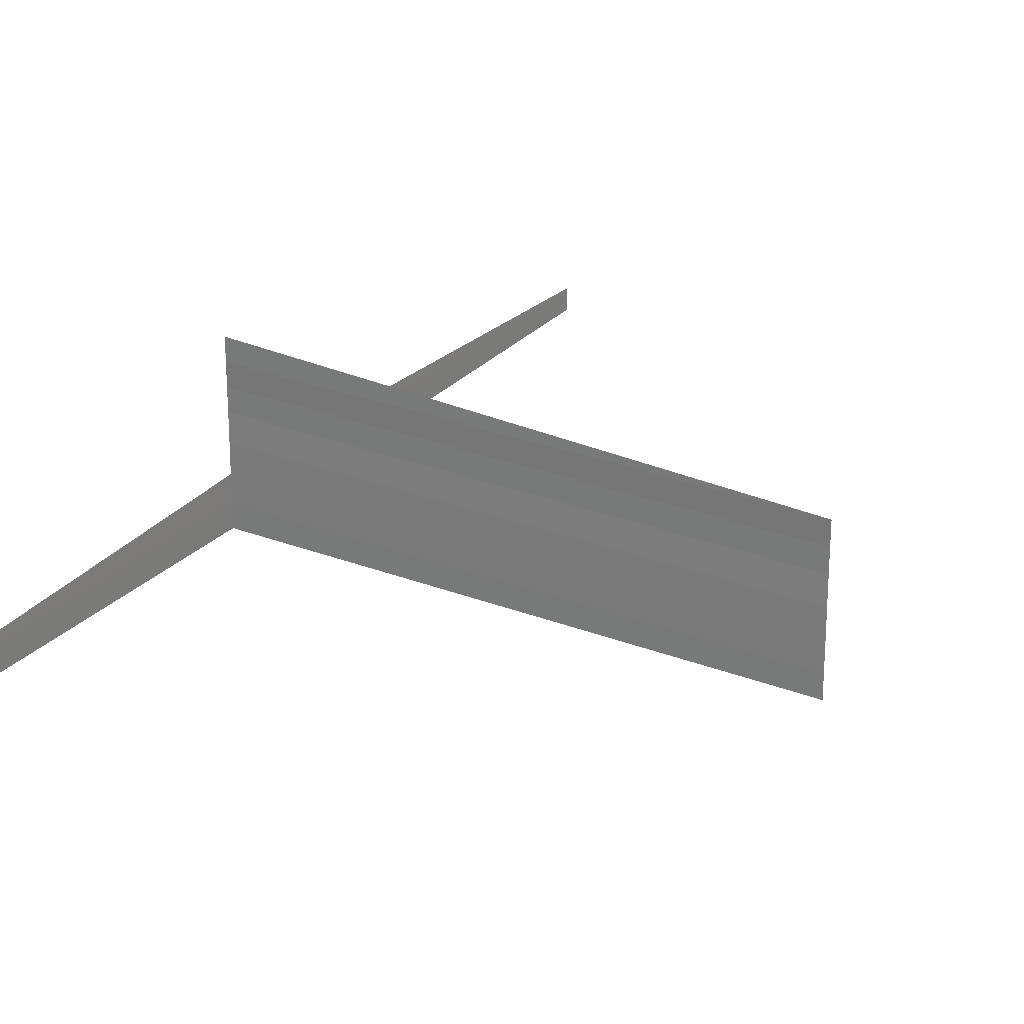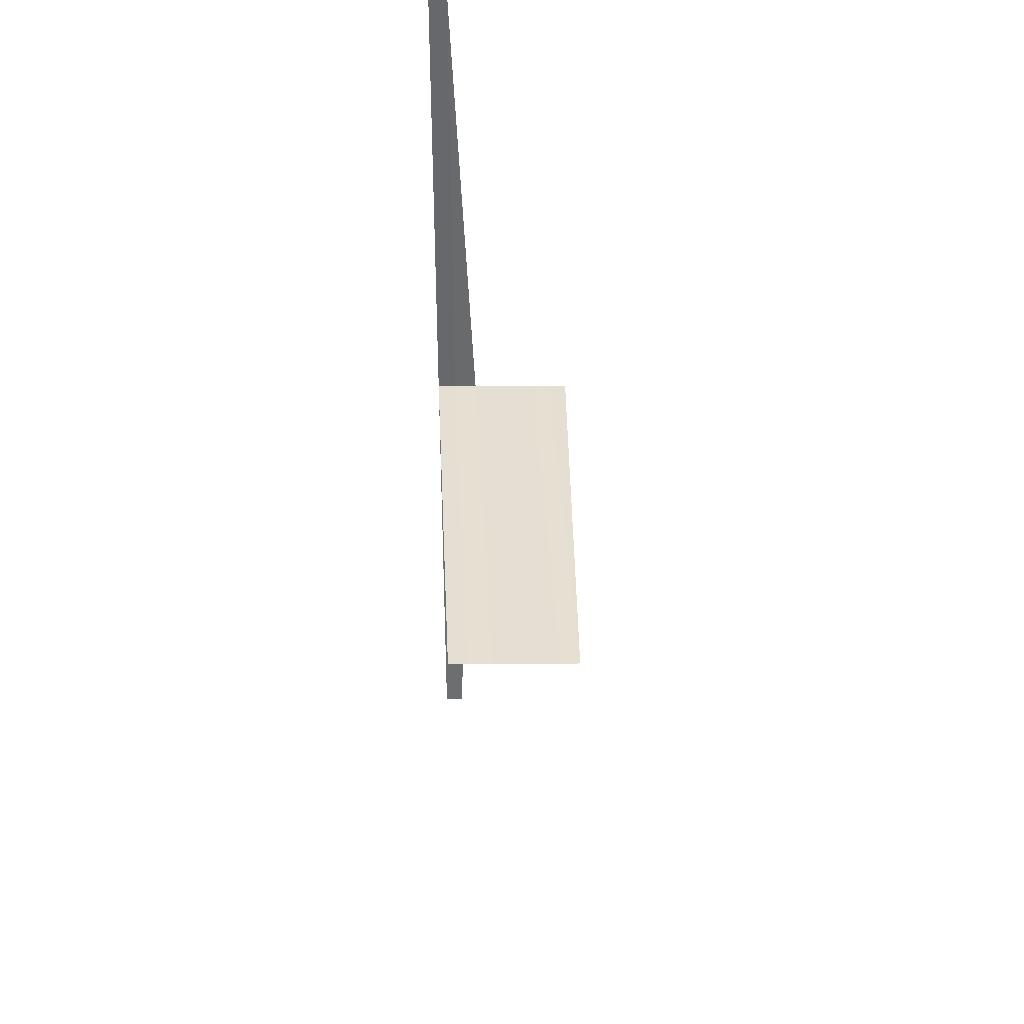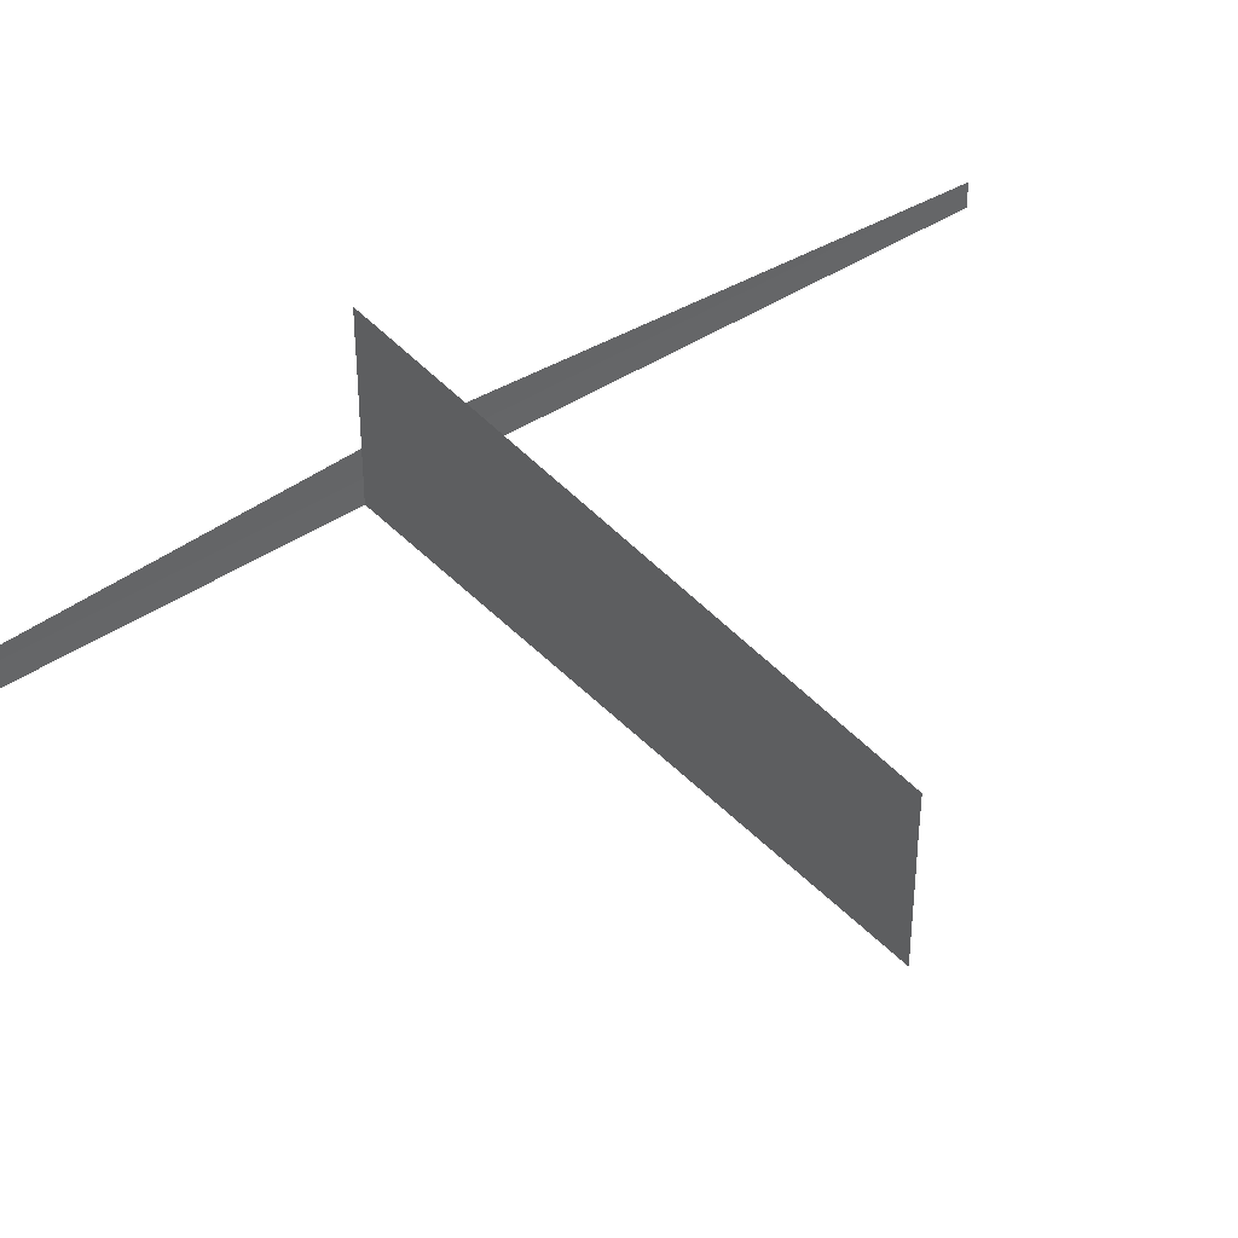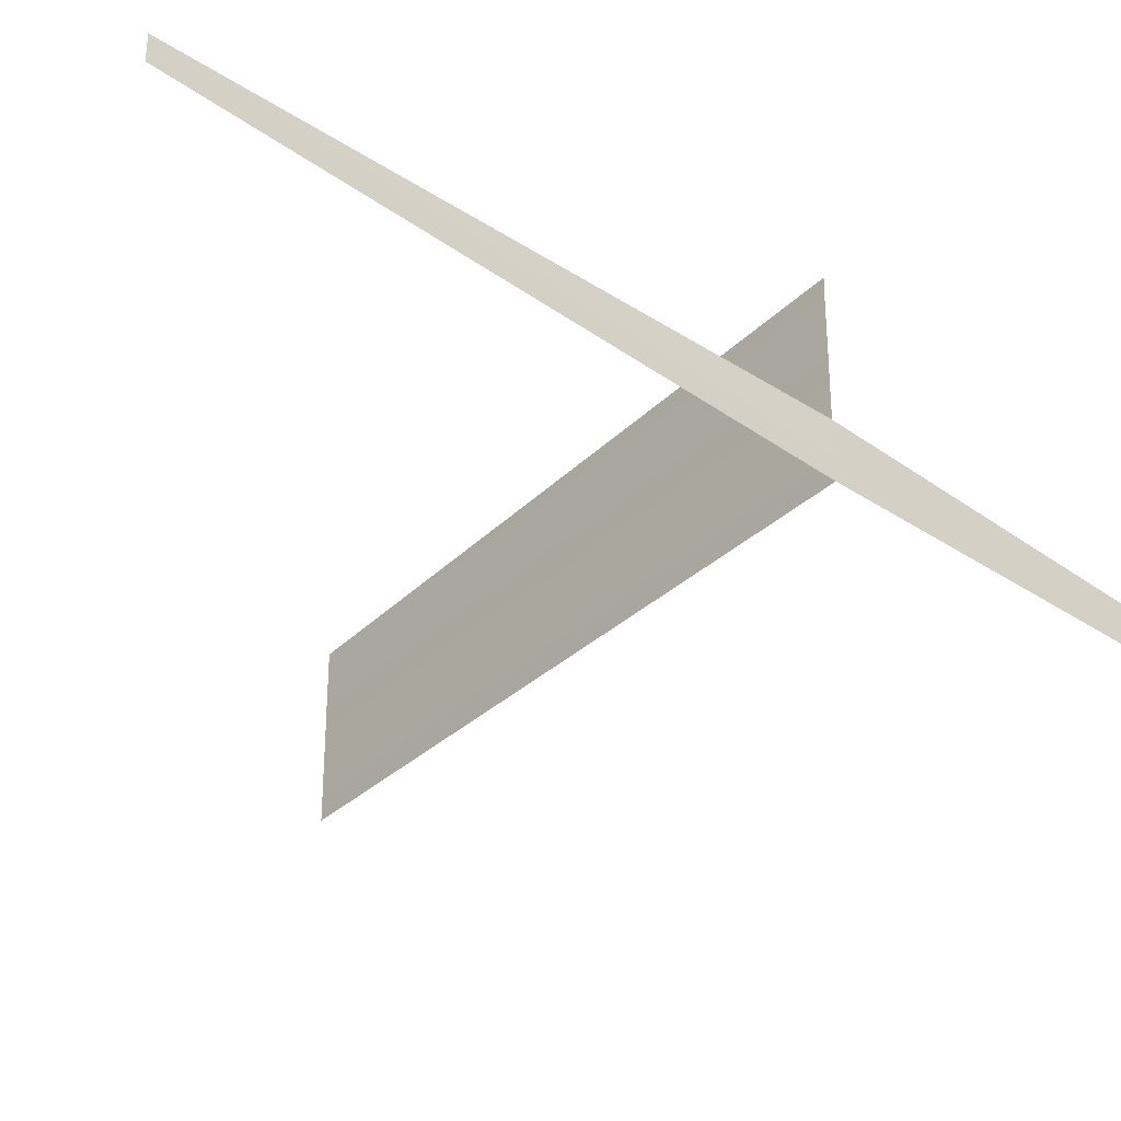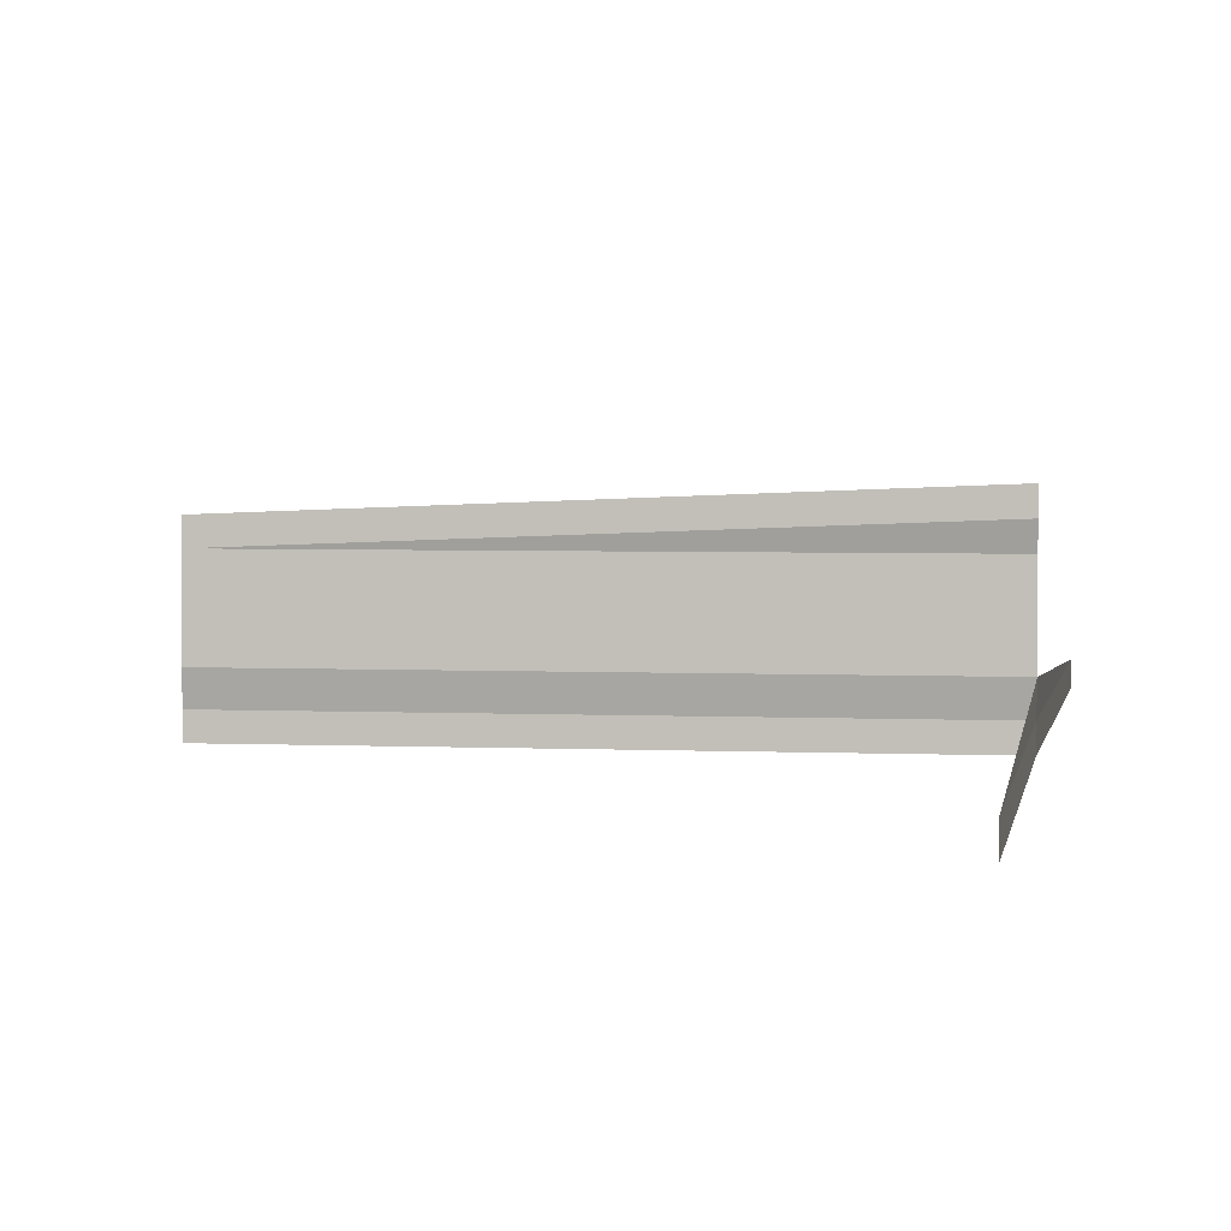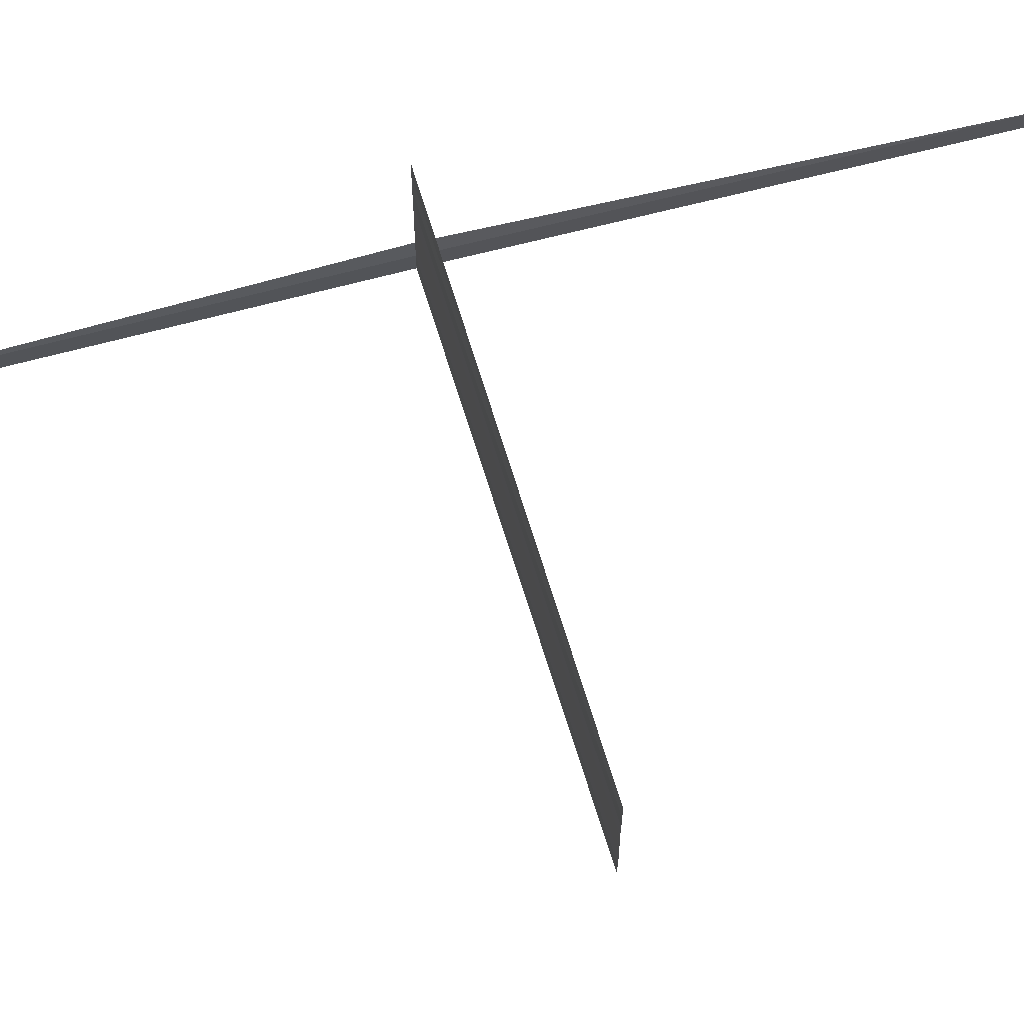
<metadata>
{"format":"obj","ext":"obj","renderer":"f3d","projection":"perspective","resolution":1024,"background":"white","views":[{"elev":25.9,"azim":-148.4,"up":"+Z"},{"elev":36.6,"azim":-92.8,"up":"+Y"},{"elev":42.3,"azim":-128.4,"up":"+Z"},{"elev":-36.3,"azim":47.5,"up":"+Z"},{"elev":3.4,"azim":9.0,"up":"+Z"},{"elev":63.7,"azim":-105.8,"up":"+Z"}]}
</metadata>
<code>
o 7473
v 2230 1901 14.73
v 2230 1902 14.73
v 2230 1901 14.73
v 2230 1902 14.73
v 2230 1902 14.73
v 2230 1902 14.73
v 2230 1902 14.73
v 2230 1902 14.73
v 2230 1902 14.73
v 2230 1902 14.73
v 2230 1902 14.73
v 2230 1902 14.73
v 2230 1902 14.73
v 2230 1901 14.73
v 2230 1901 14.73
v 2230 1901 14.73
v 2230 1902 14.73
v 2230 1902 14.73
v 2230 1902 14.73
v 2230 1902 14.73
v 2230 1901 14.73
v 2230 1902 14.73
v 2230 1902 14.73
v 2230 1902 14.73
v 2230 1902 14.73
v 2230 1902 14.73
v 2230 1902 14.73
v 2230 1902 14.73
v 2230 1902 14.73
v 2230 1901 14.73
v 2230 1902 14.73
v 2230 1902 14.73
v 2230 1902 14.73
v 2230 1902 14.73
v 2230 1902 14.73
v 2230 1902 14.73
v 2230 1902 14.73
v 2230 1902 14.74
v 2230 1902 14.73
v 2230 1902 14.74
v 2230 1902 14.73
v 2230 1902 14.73
v 2230 1902 14.74
v 2230 1902 14.73
v 2230 1902 14.74
v 2230 1902 14.74
v 2230 1902 14.74
v 2230 1902 14.74
v 2230 1902 14.74
v 2230 1902 14.74
v 2230 1902 14.74
v 2230 1902 14.74
v 2230 1902 14.74
v 2230 1902 14.74
v 2230 1902 14.74
v 2230 1902 14.74
v 2230 1902 14.74
v 2230 1902 14.74
v 2230 1902 14.74
v 2230 1902 14.74
v 2230 1902 14.74
v 2230 1902 14.74
v 2230 1902 14.74
v 2230 1902 14.74
v 2230 1902 14.74
v 2230 1902 14.74
v 2230 1902 14.74
v 2230 1902 14.74
v 2230 1902 14.74
v 2230 1902 14.74
v 2230 1902 14.74
v 2230 1902 14.74
v 2230 1902 14.74
v 2230 1902 14.74
v 2230 1902 14.74
v 2230 1902 14.74
f 1 2 3
f 4 2 5
f 6 2 7
f 3 8 9
f 5 8 9
f 7 8 9
f 10 11 12
f 10 13 12
f 10 14 12
f 12 15 16
f 12 17 18
f 12 19 20
f 21 22 23
f 24 22 23
f 25 26 23
f 27 28 25
f 29 30 23
f 29 31 23
f 29 32 33
f 33 34 35
f 36 37 38
f 38 39 40
f 41 42 43
f 43 44 45
f 46 47 48
f 48 49 50
f 51 52 53
f 53 54 55
f 56 57 58
f 58 59 60
f 61 62 63
f 63 64 65
f 66 67 68
f 69 67 68
f 70 71 68
f 69 72 73
f 74 67 75
f 74 76 73

</code>
